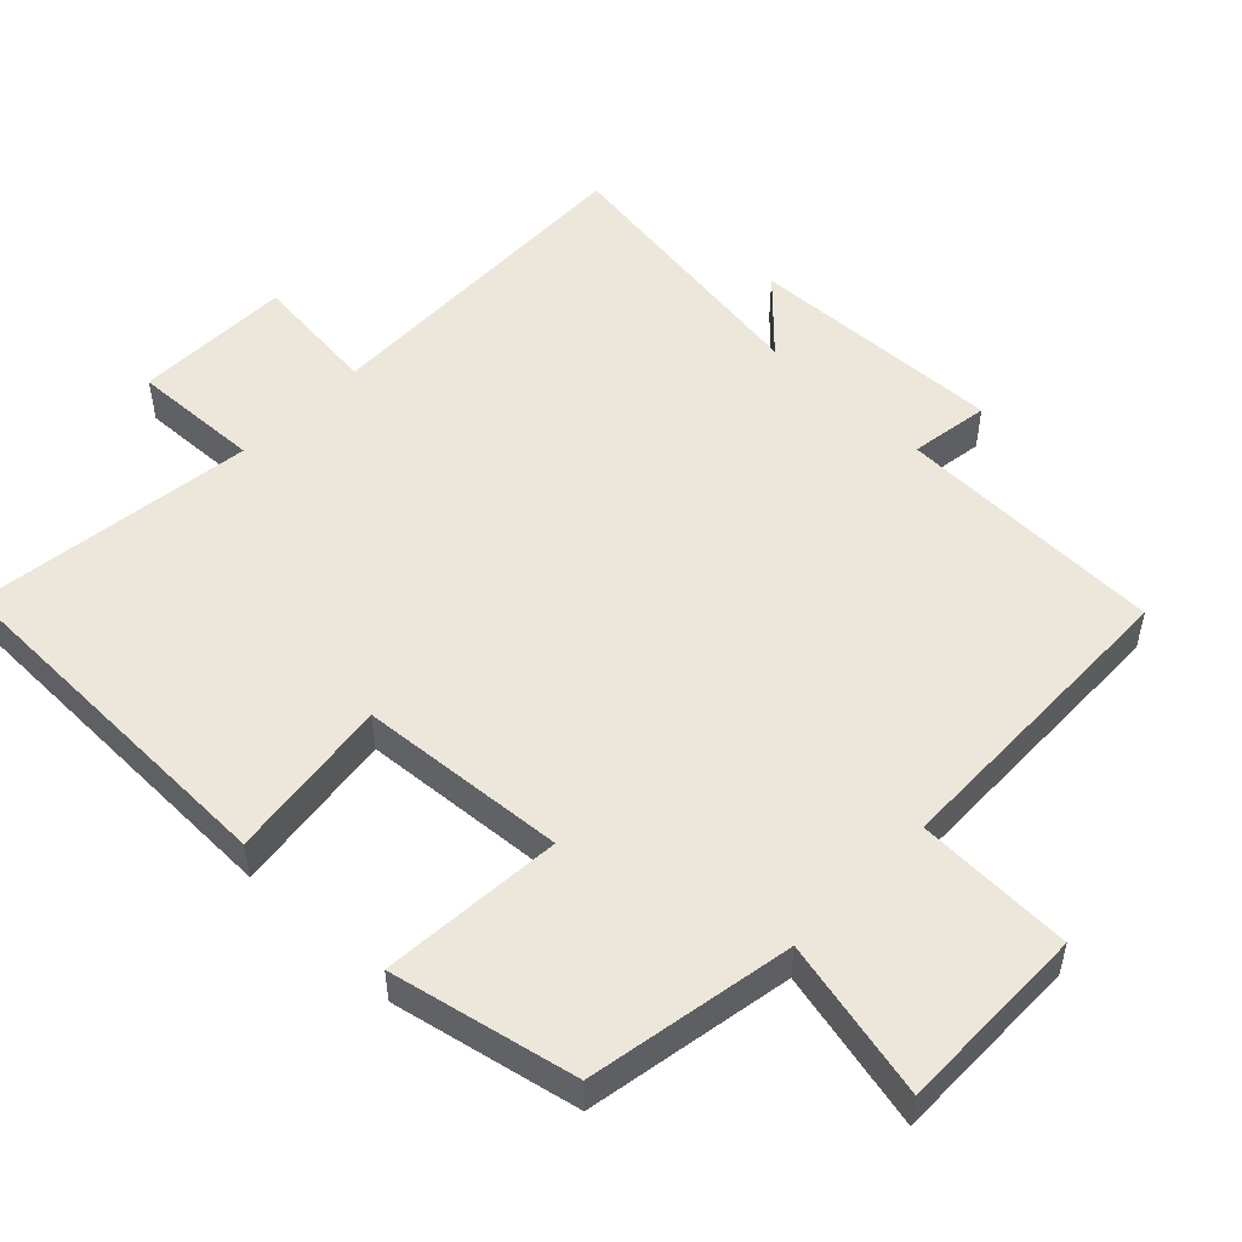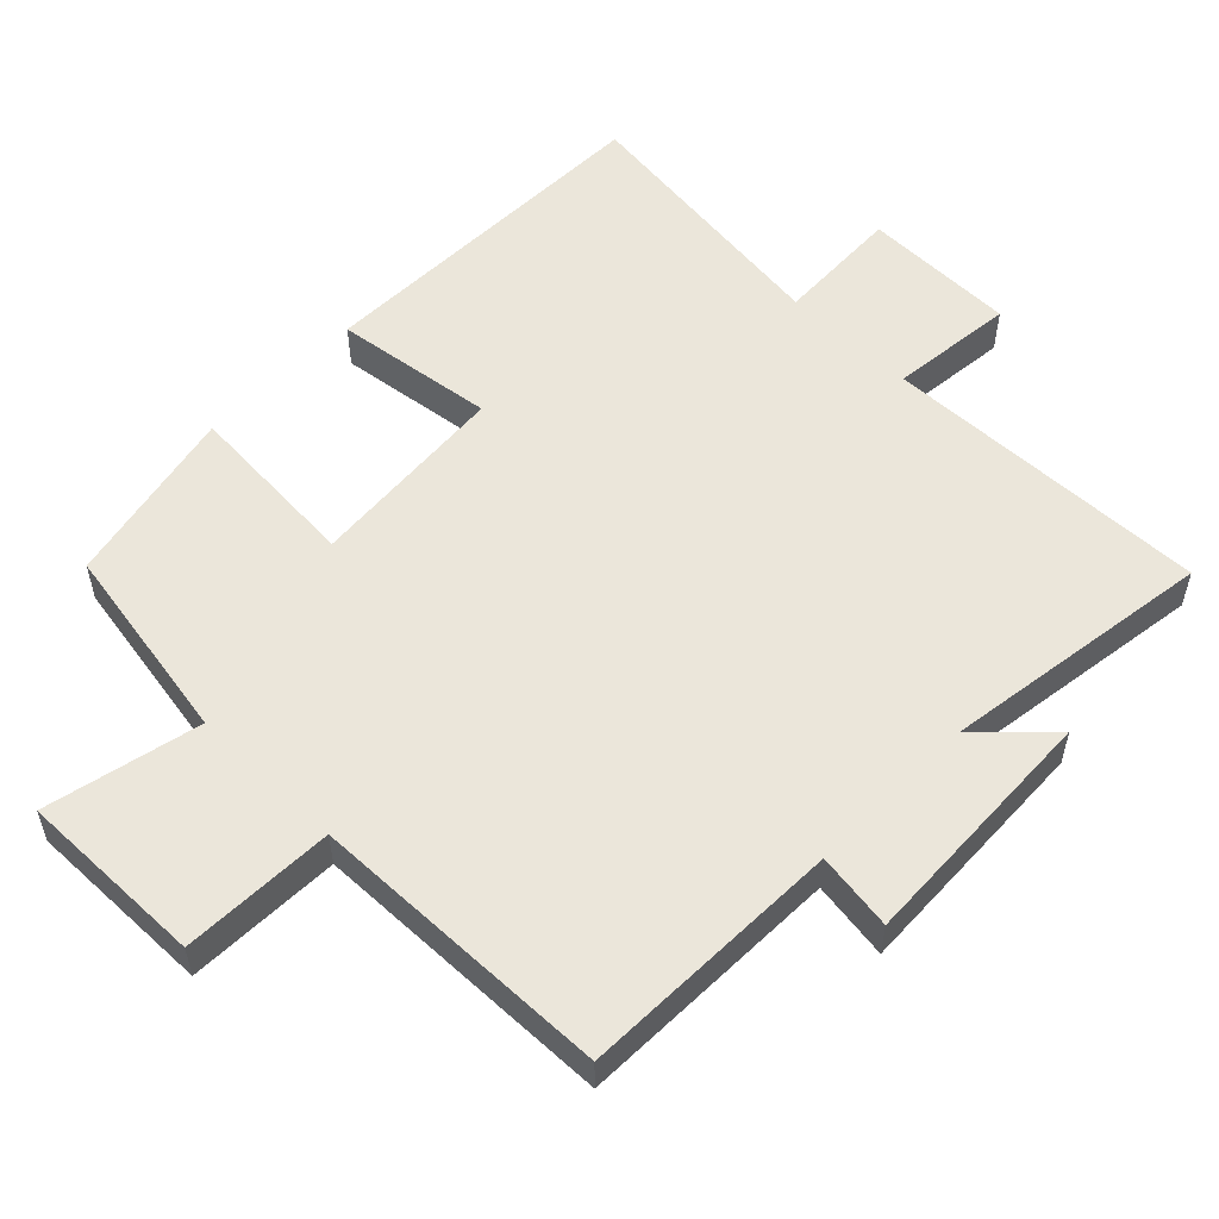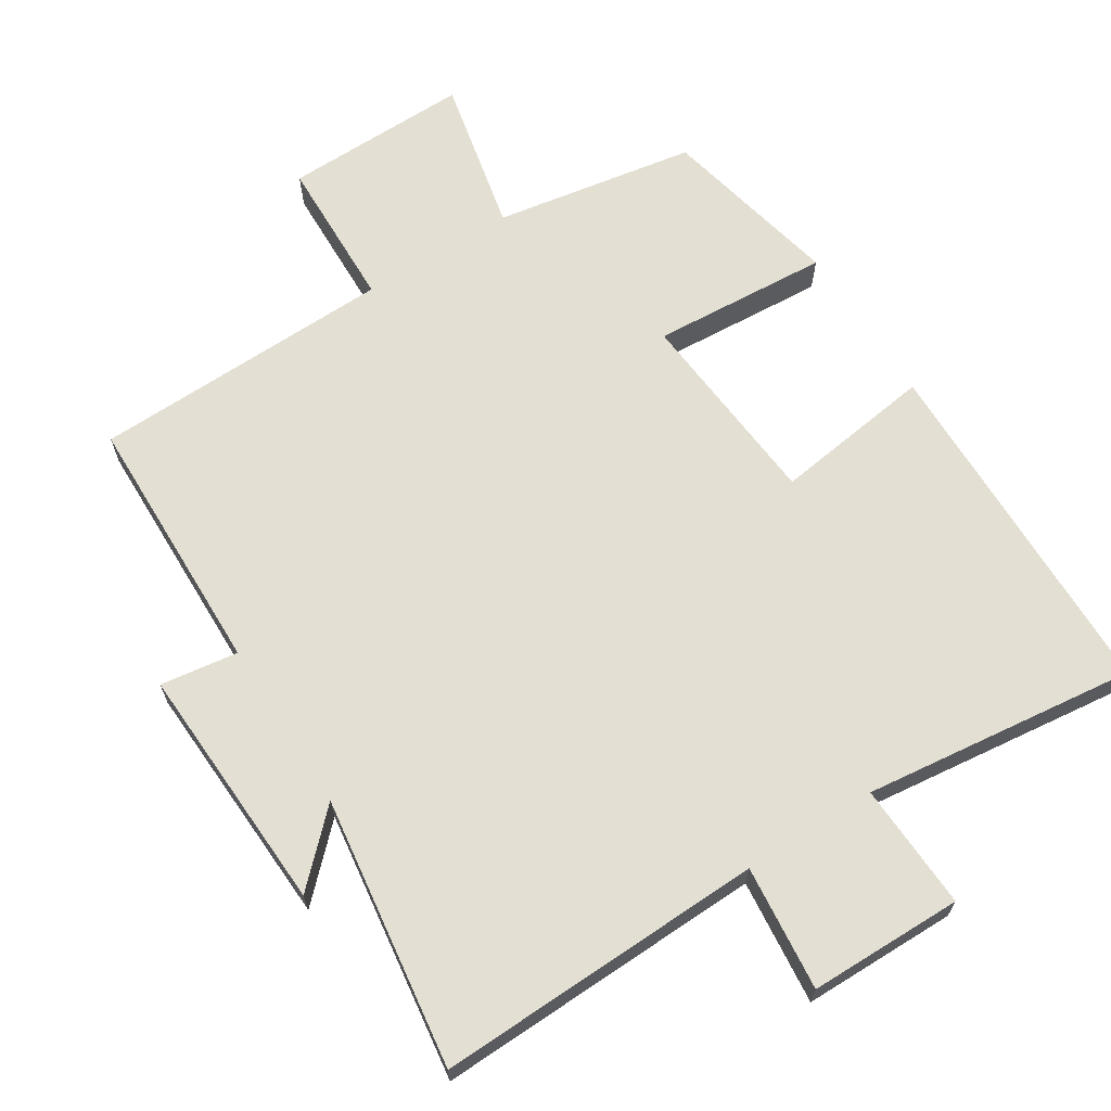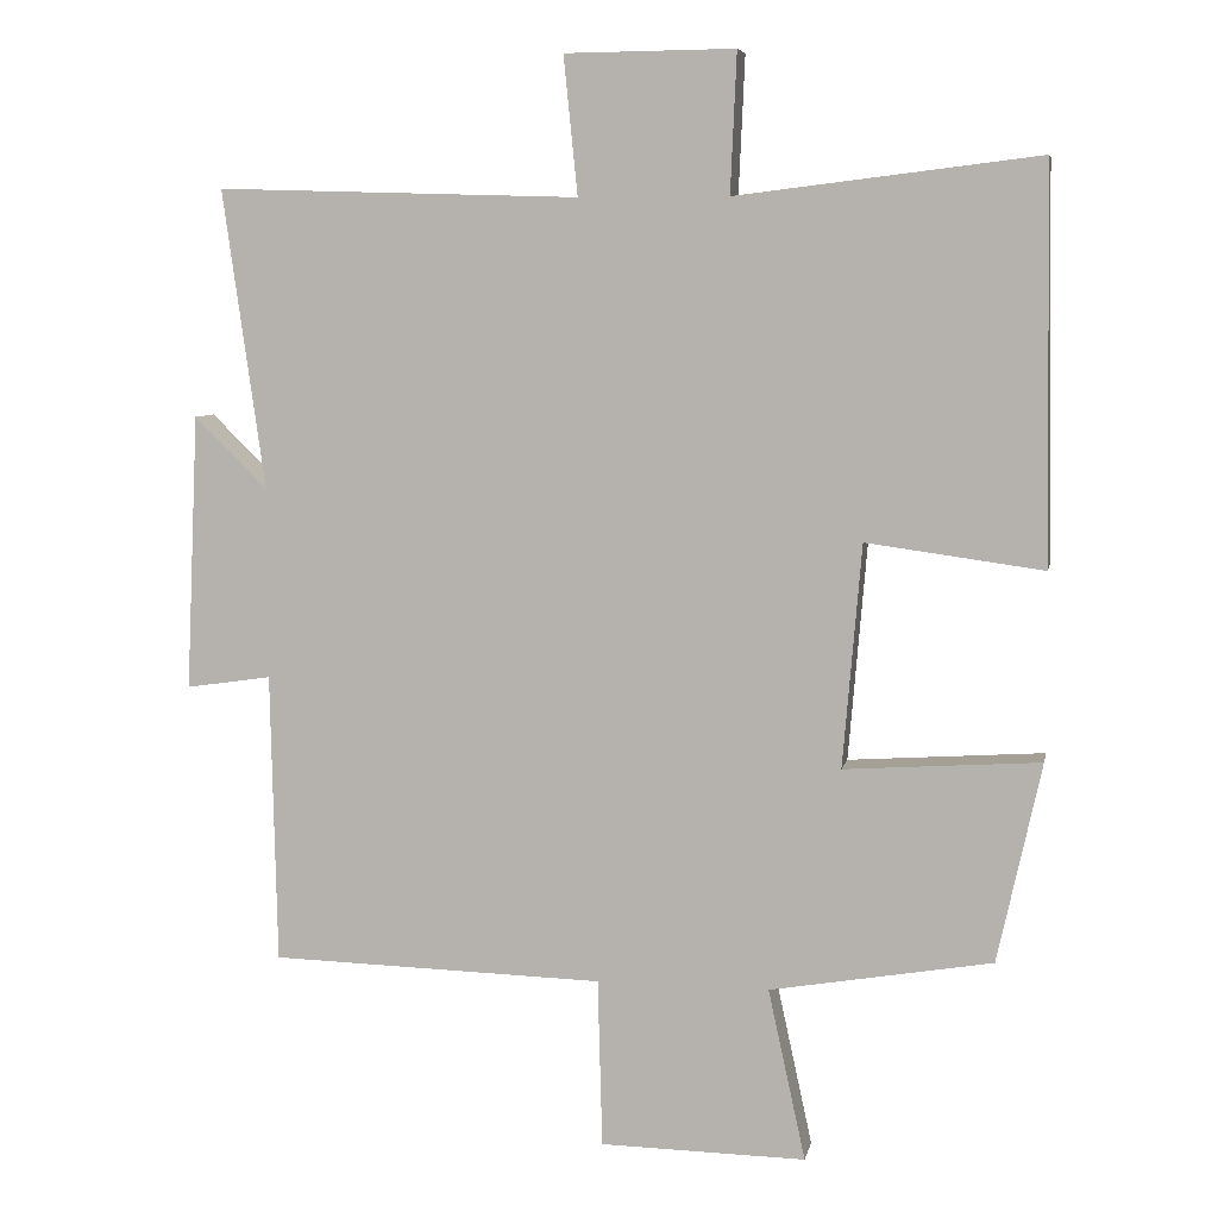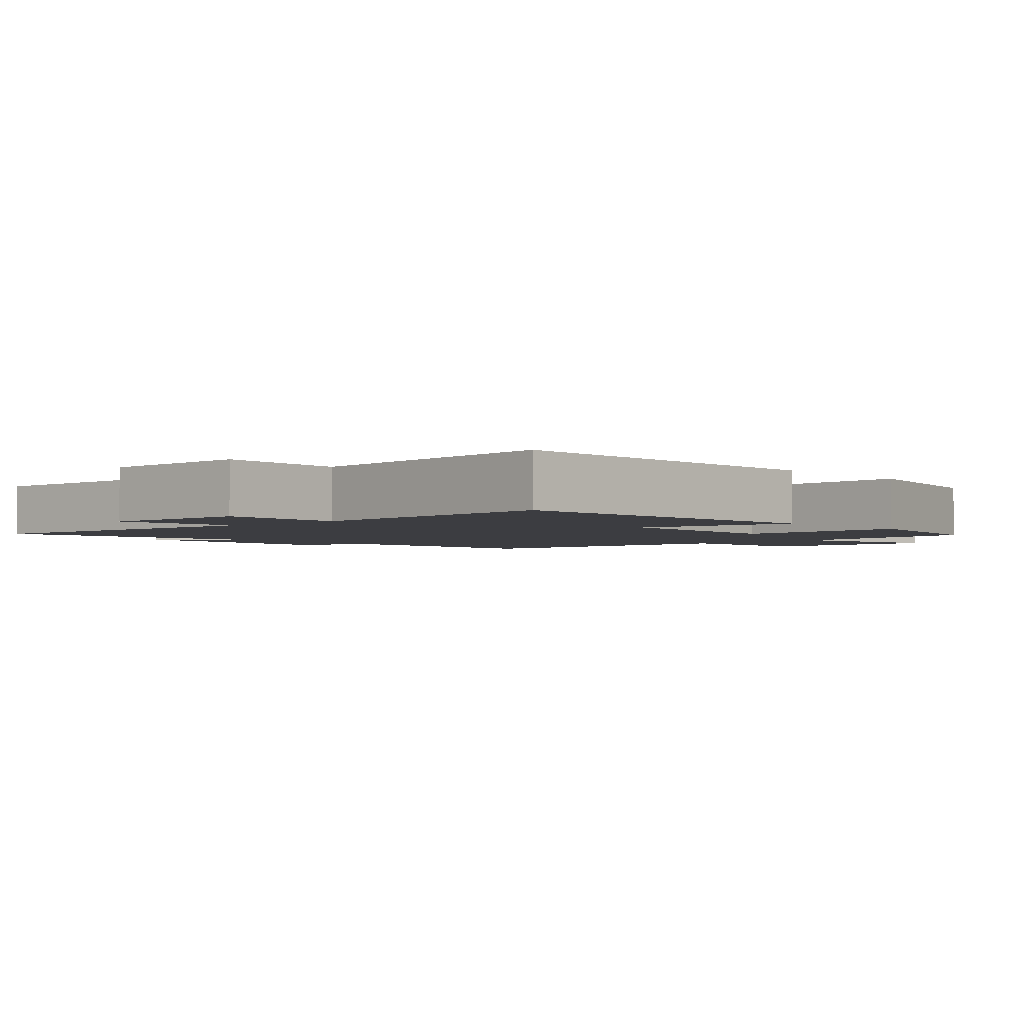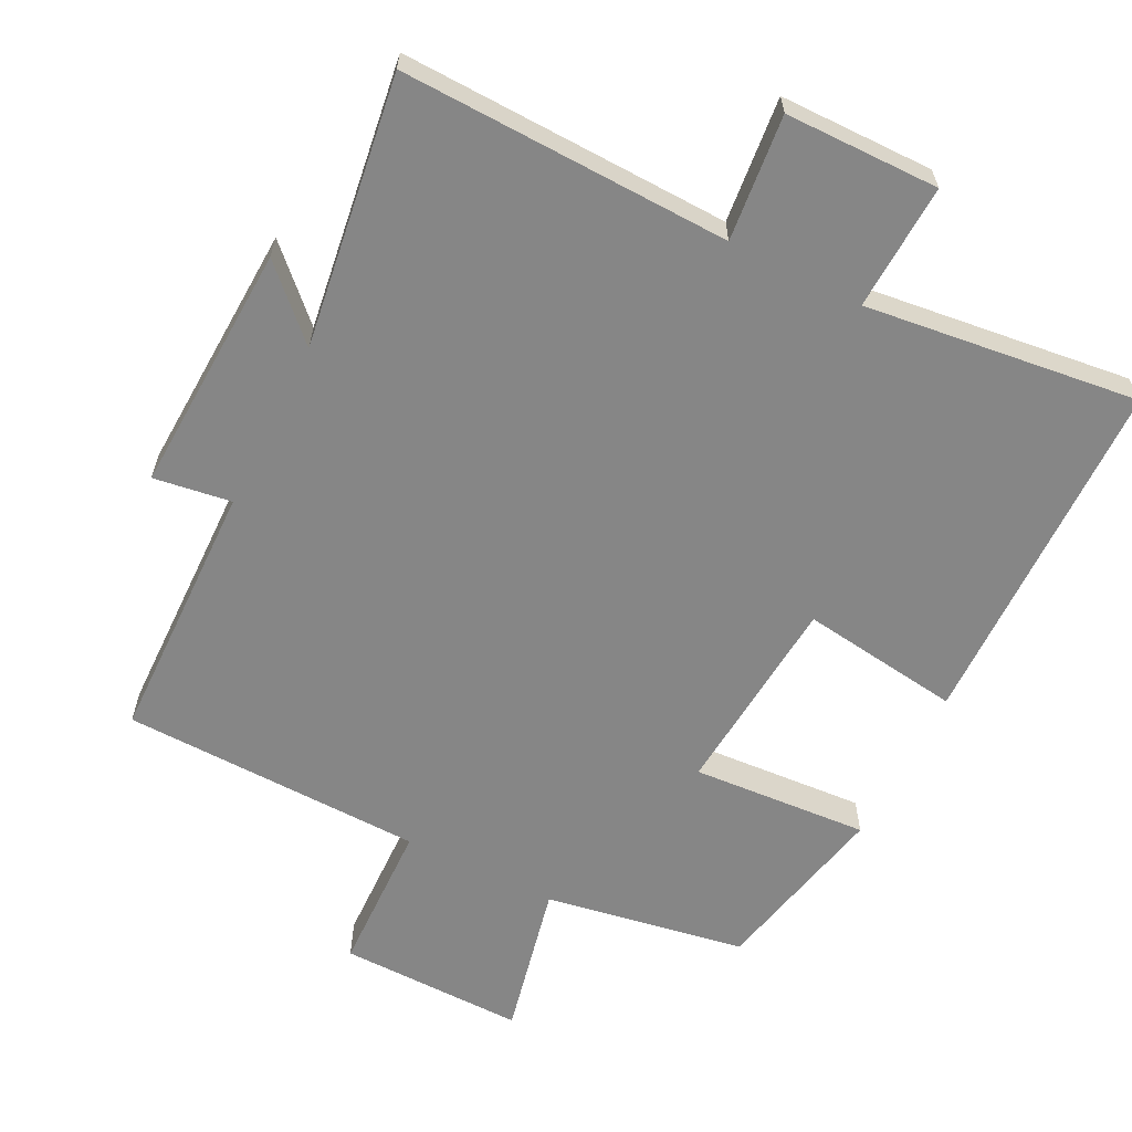
<metadata>
{"format":"obj","ext":"obj","renderer":"f3d","projection":"perspective","resolution":1024,"background":"white","views":[{"elev":52.0,"azim":134.3,"up":"+Y"},{"elev":54.9,"azim":-135.5,"up":"+Y"},{"elev":66.5,"azim":-32.4,"up":"+Y"},{"elev":6.7,"azim":11.1,"up":"+Z"},{"elev":-2.7,"azim":42.2,"up":"+Y"},{"elev":-62.1,"azim":-26.7,"up":"+Y"}]}
</metadata>
<code>
v 0.492 0.07 0.547
v 0.5 0.07 0.043
v 0.273 0.07 0.074
v 0.249 0.07 -0.212
v 0.5 0.07 -0.195
v 0.444 0.07 -0.451
v 0.159 0.07 -0.5
v 0.207 0.07 -0.72
v -0.057 0.07 -0.716
v -0.063 0.07 -0.5
v -0.492 0.07 -0.489
v -0.5 0.07 -0.116
v -0.61 0.07 -0.132
v -0.594 0.07 0.222
v -0.5 0.07 0.13
v -0.554 0.07 0.514
v -0.088 0.07 0.5
v -0.106 0.07 0.677
v 0.112 0.07 0.679
v 0.104 0.07 0.5
v 0.492 0 0.547
v 0.5 0 0.043
v 0.273 0 0.074
v 0.249 0 -0.212
v 0.5 0 -0.195
v 0.444 0 -0.451
v 0.159 0 -0.5
v 0.207 0 -0.72
v -0.057 0 -0.716
v -0.063 0 -0.5
v -0.492 0 -0.489
v -0.5 0 -0.116
v -0.61 0 -0.132
v -0.594 0 0.222
v -0.5 0 0.13
v -0.554 0 0.514
v -0.088 0 0.5
v -0.106 0 0.677
v 0.112 0 0.679
v 0.104 0 0.5
f 17 18 19 20
f 15 16 17
f 15 17 20
f 12 13 14 15
f 15 20 1
f 12 15 1
f 11 12 1
f 10 11 1
f 7 8 9 10
f 6 7 10
f 5 6 10
f 4 5 10
f 3 4 10
f 1 2 3
f 1 3 10
f 40 39 38 37
f 37 36 35
f 40 37 35
f 35 34 33 32
f 21 40 35
f 21 35 32
f 21 32 31
f 21 31 30
f 30 29 28 27
f 30 27 26
f 30 26 25
f 30 25 24
f 30 24 23
f 23 22 21
f 30 23 21
f 1 21 22 2
f 2 22 23 3
f 3 23 24 4
f 4 24 25 5
f 5 25 26 6
f 6 26 27 7
f 7 27 28 8
f 8 28 29 9
f 9 29 30 10
f 10 30 31 11
f 11 31 32 12
f 12 32 33 13
f 13 33 34 14
f 14 34 35 15
f 15 35 36 16
f 16 36 37 17
f 17 37 38 18
f 18 38 39 19
f 19 39 40 20
f 20 40 21 1

</code>
